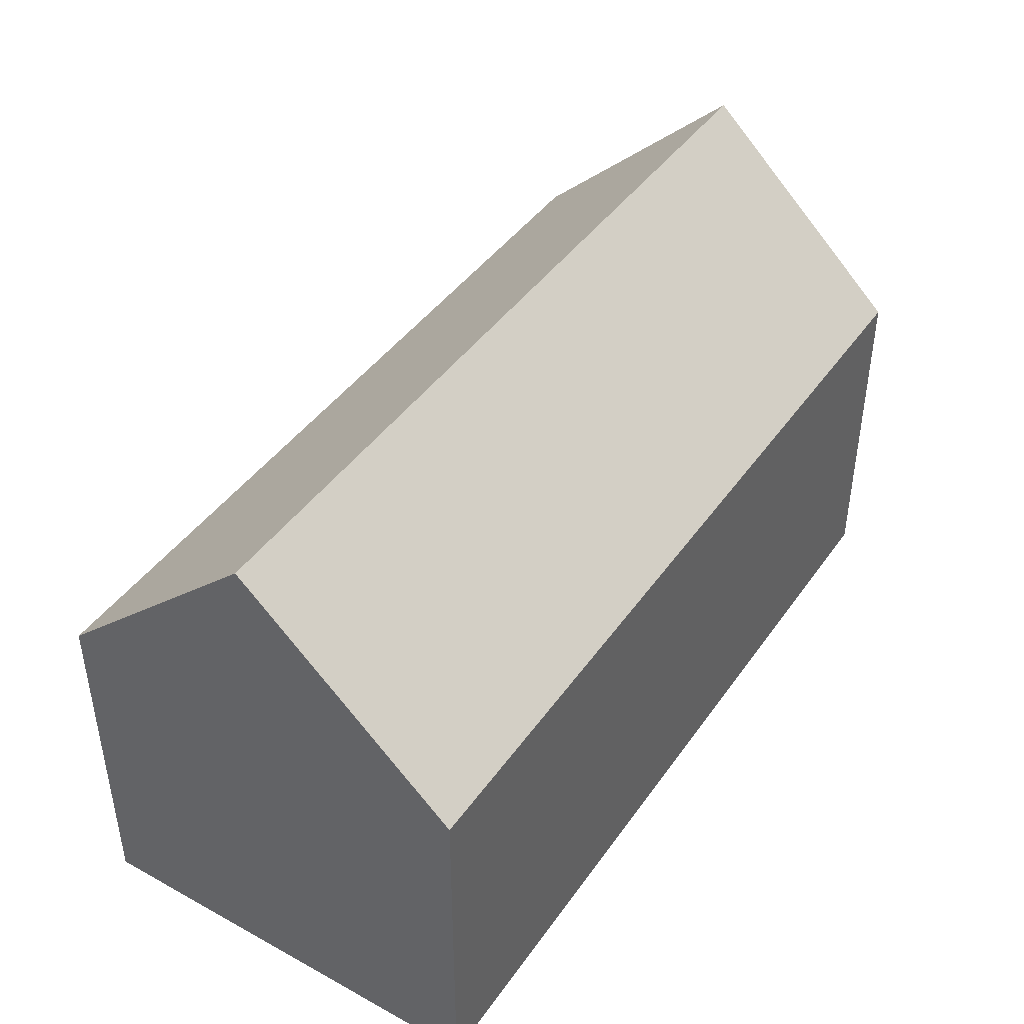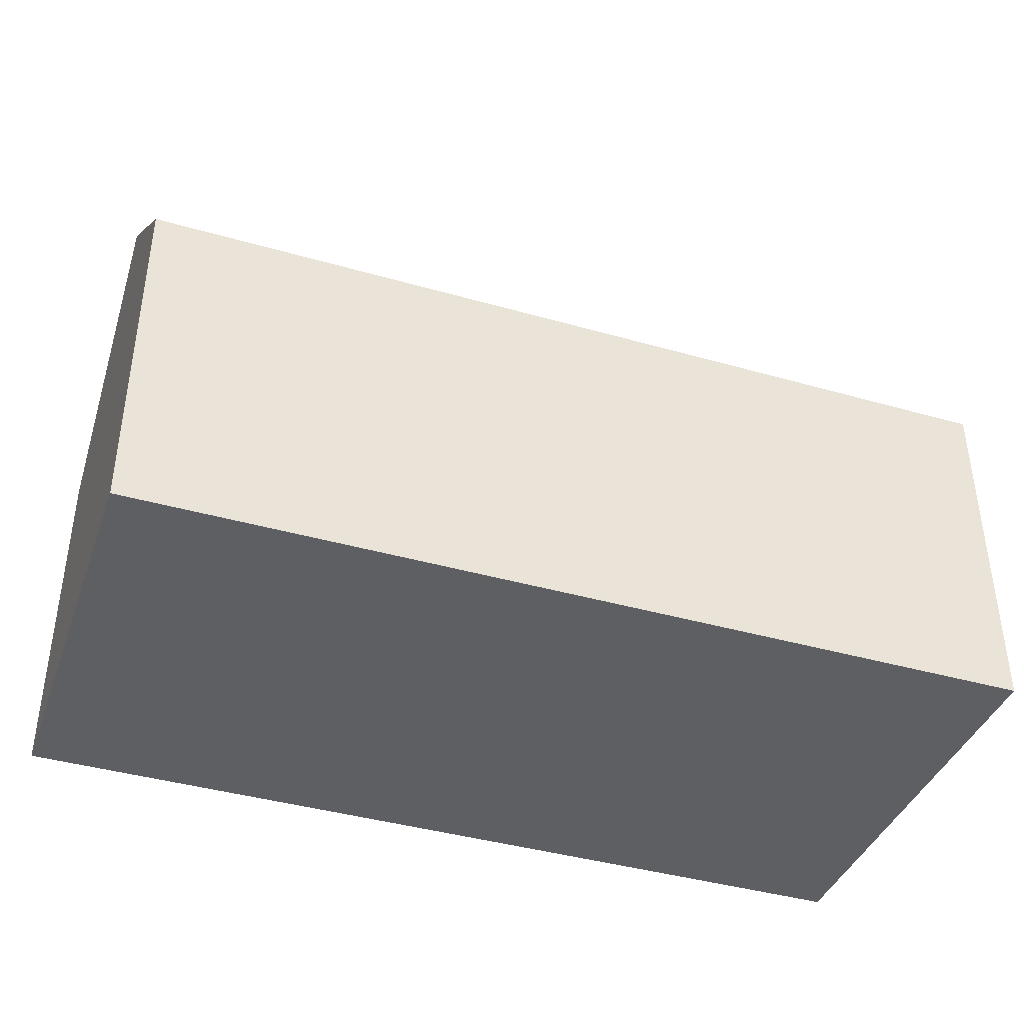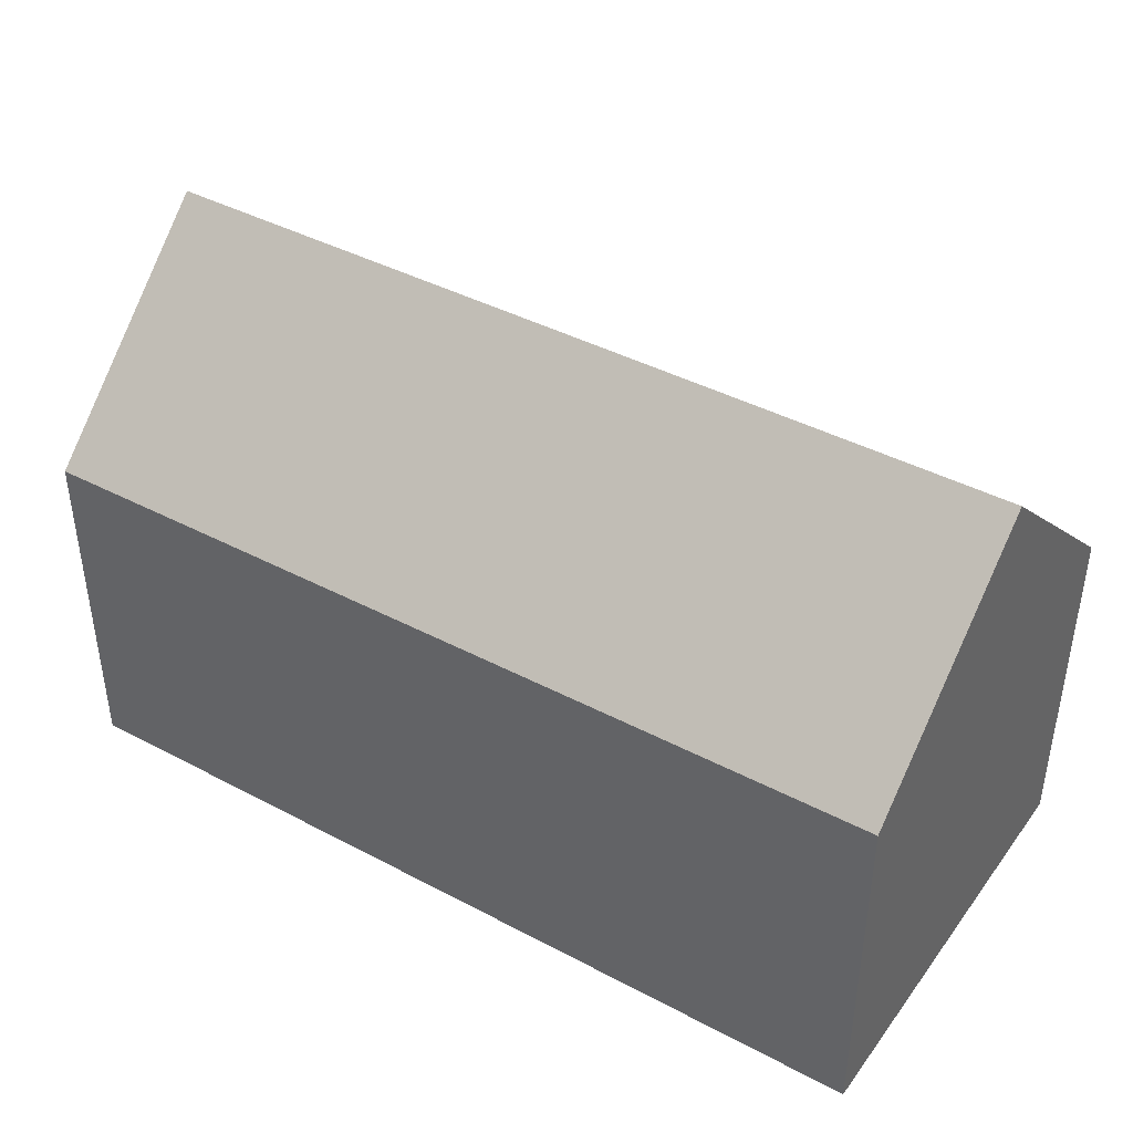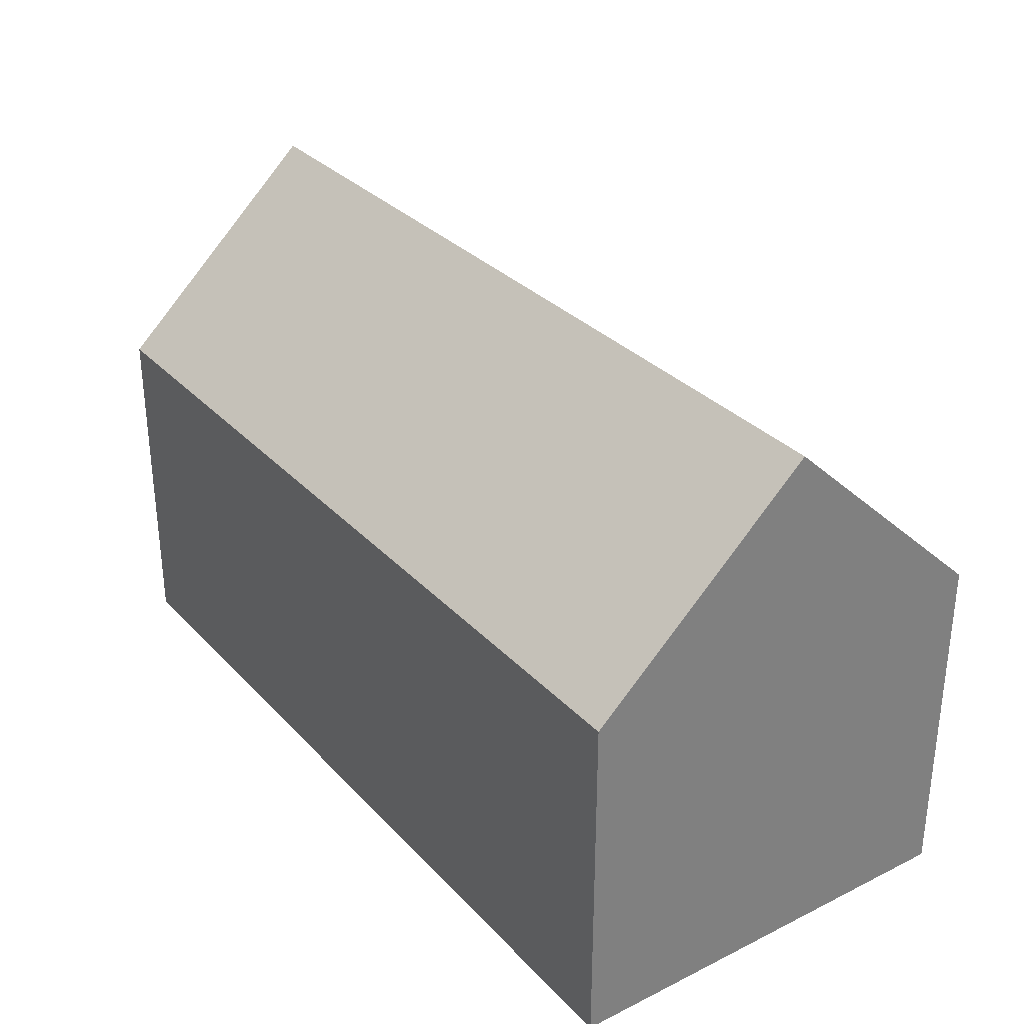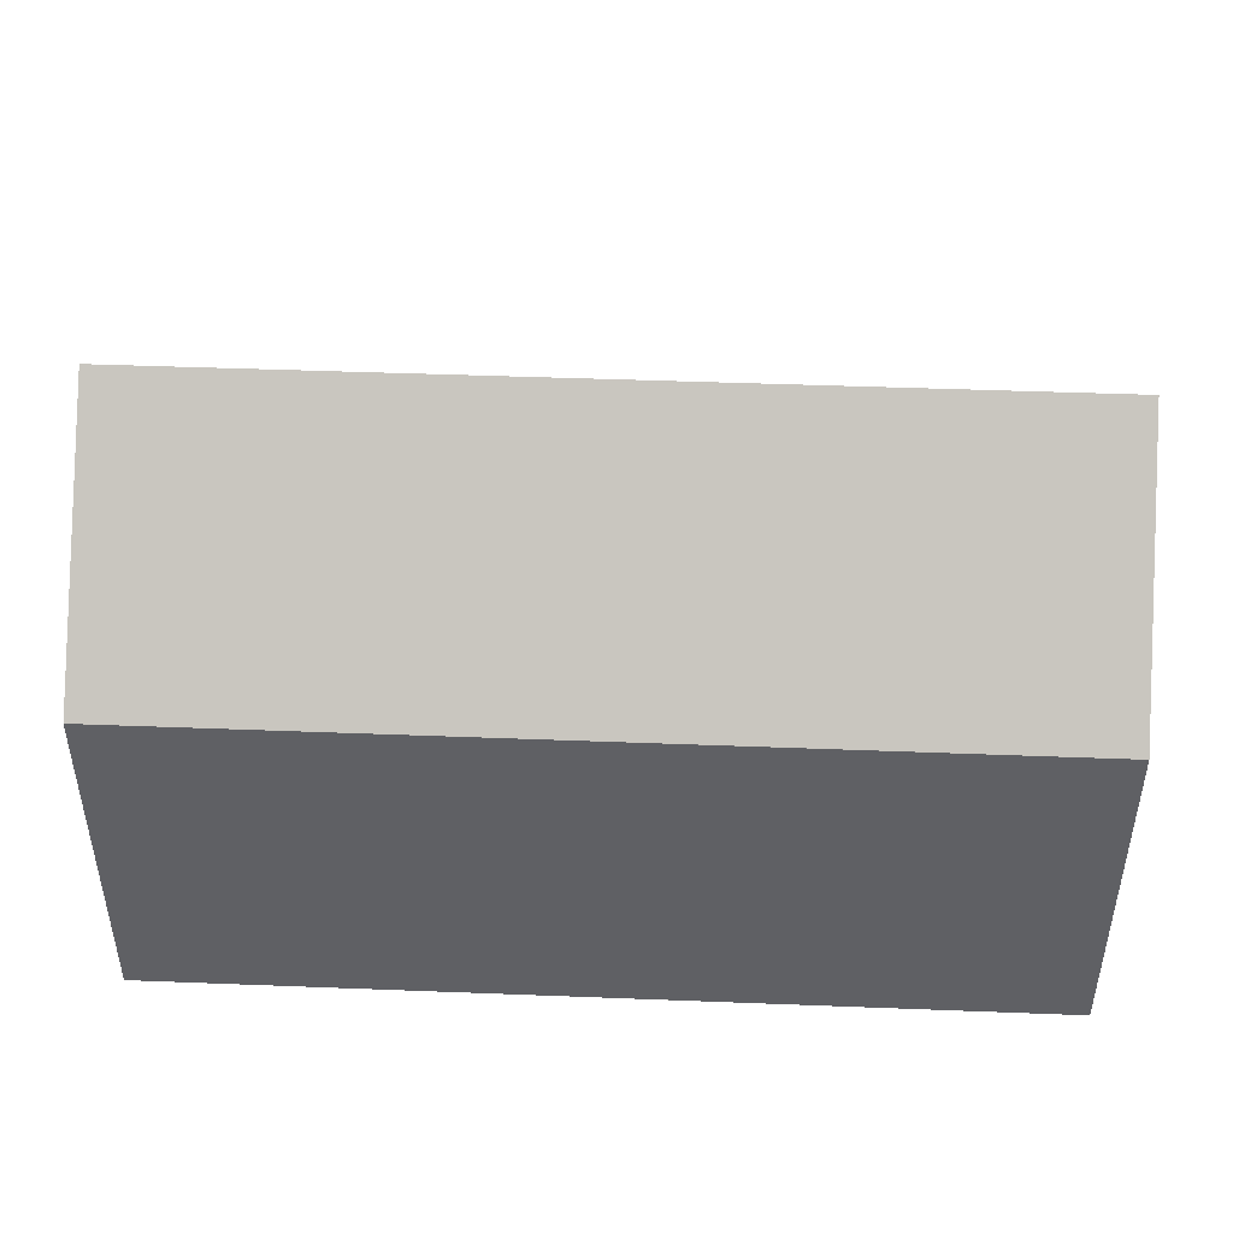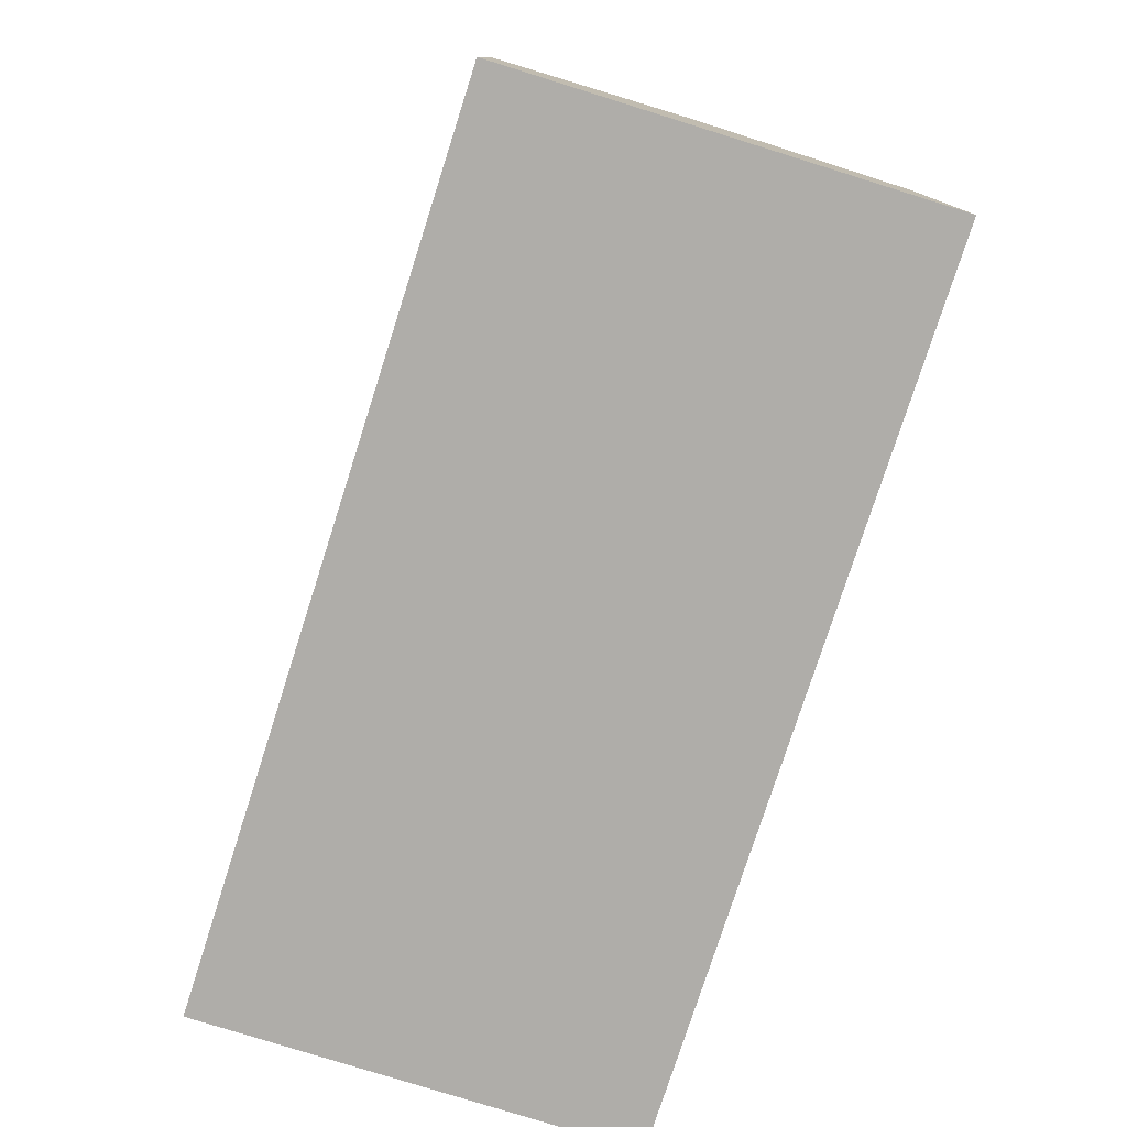
<metadata>
{"format":"obj","ext":"obj","renderer":"f3d","projection":"perspective","resolution":1024,"background":"white","views":[{"elev":43.0,"azim":124.3,"up":"+Y"},{"elev":-40.2,"azim":162.4,"up":"+Y"},{"elev":41.4,"azim":34.7,"up":"+Y"},{"elev":31.4,"azim":-123.1,"up":"+Y"},{"elev":45.4,"azim":-175.6,"up":"+Y"},{"elev":-77.4,"azim":74.2,"up":"+Y"}]}
</metadata>
<code>
v  0 10.29 6.303e-16
v  12.7 10.29 -0.409
v  10.71 10.29 -0.345
v  0.016 10.76 0.501
v  26.04 16.19 5.501
v  25.88 10.29 -0.834
v  0.204 16.19 6.333
v  26.19 10.34 11.79
v  0.41 10.25 12.71
v  25.88 5.107e-17 -0.834
v  12.7 2.504e-17 -0.409
v  10.71 2.113e-17 -0.345
v  0 0 0
v  0.204 -3.878e-16 6.333
v  0.41 -7.783e-16 12.71
v  0.016 -3.068e-17 0.501
v  26.19 -7.219e-16 11.79
v  26.04 -3.368e-16 5.501
g defaultobject
f 1 2 3
f 2 1 4
f 2 5 6
f 5 2 4
f 5 4 7
f 8 7 9
f 7 8 5
f 10 2 6
f 2 10 11
f 2 11 3
f 3 11 1
f 1 11 12
f 1 12 13
f 4 9 7
f 9 4 1
f 9 1 13
f 9 13 14
f 9 14 15
f 14 13 16
f 9 17 8
f 17 9 15
f 8 6 5
f 6 8 10
f 10 8 18
f 18 8 17
f 12 16 13
f 16 12 14
f 14 12 15
f 15 12 17
f 17 12 11
f 17 11 10
f 17 10 18

</code>
